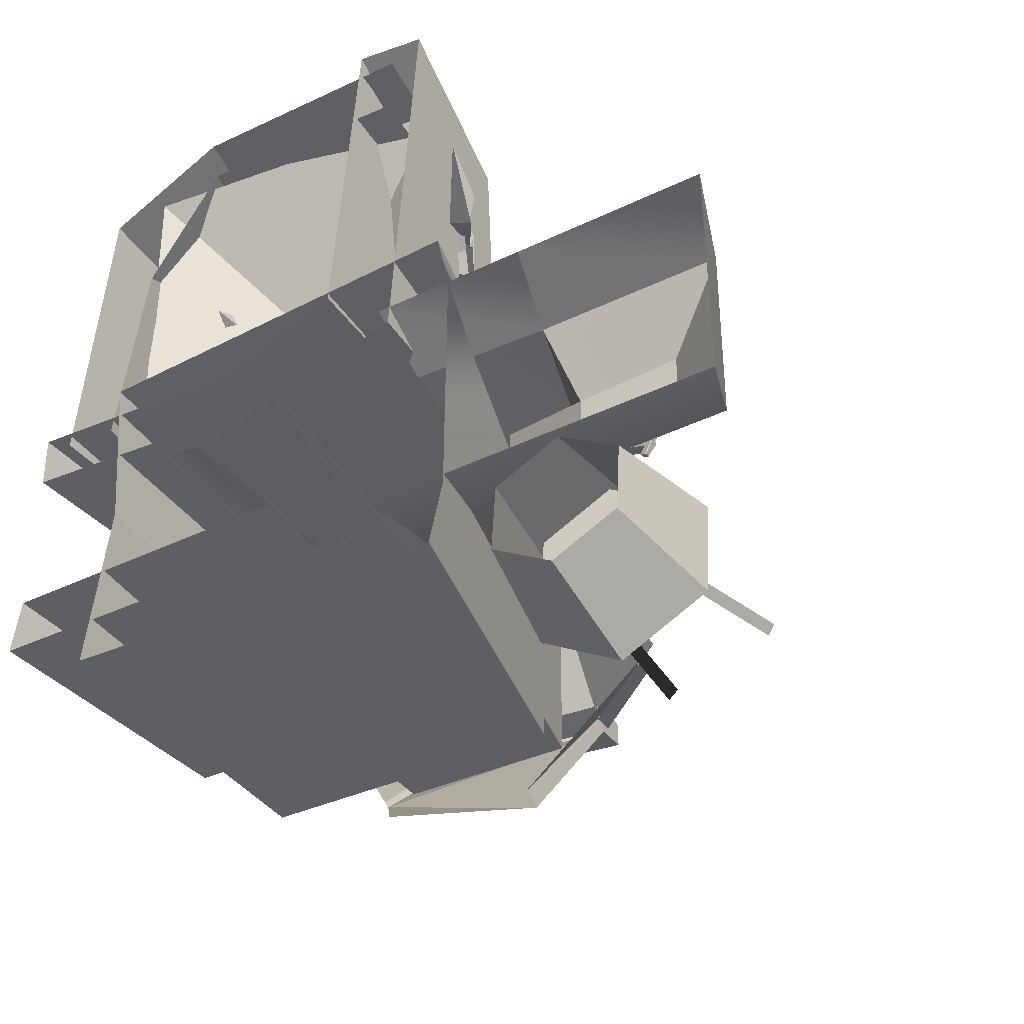
<metadata>
{"format":"obj","ext":"obj","renderer":"f3d","projection":"perspective","resolution":1024,"background":"white","views":[{"elev":-42.2,"azim":29.8,"up":"+Z"}]}
</metadata>
<code>
o m_had029
v 20.23 4.289 8.093
v 20.33 4.5 8.506
v 20.24 5.206 8.193
v 20.33 4.909 8.551
v 20.24 5.206 8.193
v 20.33 4.909 8.551
v 21.49 5.222 7.883
v 21.58 4.925 8.24
v 21.48 4.305 7.782
v 21.49 5.222 7.883
v 21.58 4.516 8.196
v 21.58 4.925 8.24
v 20.33 4.5 8.506
v 21.58 4.516 8.196
v 20.33 4.909 8.551
v 21.58 4.925 8.24
v 20.13 4.587 7.735
v 20.14 4.996 7.78
v 21.38 4.603 7.425
v 21.39 5.012 7.47
v 20.14 4.996 7.78
v 20.24 5.206 8.193
v 21.39 5.012 7.47
v 21.49 5.222 7.883
v 20.23 4.289 8.093
v 20.24 5.206 8.193
v 20.13 4.587 7.735
v 20.14 4.996 7.78
v 21.49 5.222 7.883
v 21.48 4.305 7.782
v 21.39 5.012 7.47
v 21.38 4.603 7.425
v 21.61 4.358 12.37
v 20.79 4.723 8.383
v 21.76 4.1 12.31
v 20.87 4.588 8.348
v 22.19 4.358 12.23
v 21.61 4.358 12.37
v 22.02 4.1 12.24
v 21.76 4.1 12.31
v 22.04 4.616 12.3
v 22.19 4.358 12.23
v 21.02 4.858 8.345
v 21.1 4.723 8.309
v 22.04 4.616 12.3
v 21.02 4.858 8.345
v 21.78 4.616 12.36
v 20.88 4.858 8.378
v 21.78 4.616 12.36
v 20.88 4.858 8.378
v 21.61 4.358 12.37
v 20.79 4.723 8.383
v 21.61 4.358 12.37
v 22.19 4.358 12.23
v 21.78 4.616 12.36
v 22.04 4.616 12.3
v 22.19 4.358 12.23
v 22.02 4.1 12.24
v 21.1 4.723 8.309
v 21.01 4.588 8.315
v 23.46 4.319 11.2
v 23.65 4.319 11.11
v 23.46 4.492 11.2
v 23.65 4.492 11.11
v 23.46 4.492 11.2
v 23.65 4.492 11.11
v 21.36 4.492 6.822
v 21.55 4.492 6.732
v 21.36 4.492 6.822
v 21.55 4.492 6.732
v 21.36 4.319 6.822
v 21.55 4.319 6.732
v 21.55 4.319 6.732
v 21.55 4.492 6.732
v 23.65 4.319 11.11
v 23.65 4.492 11.11
v 21.36 4.492 6.822
v 21.36 4.319 6.822
v 23.46 4.492 11.2
v 23.46 4.319 11.2
v 17.75 4.469 4.012
v 17.57 4.469 0.7064
v 18.44 0.1572 3.362
v 18.3 0.1572 0.9303
v 20.71 4.469 5.504
v 17.75 4.469 4.012
v 20.61 0.1572 4.46
v 18.44 0.1572 3.362
v 20.71 4.469 5.504
v 20.61 0.1572 4.46
v 23.48 4.469 3.691
v 22.65 0.1572 3.126
v 23.48 4.469 3.691
v 22.65 0.1572 3.126
v 23.29 4.469 0.3853
v 22.52 0.1572 0.6942
v 23.29 4.469 0.3853
v 22.52 0.1572 0.6942
v 20.34 4.469 -1.107
v 20.34 0.1572 -0.4035
v 18.3 3.388 3.653
v 20.52 3.388 2.199
v 18.15 3.388 1.002
v 17.57 4.469 0.7064
v 20.34 4.469 -1.107
v 18.3 0.1572 0.9303
v 20.34 0.1572 -0.4035
v 23.29 4.469 0.3853
v 20.34 4.469 -1.107
v 22.98 4.469 0.5918
v 20.36 4.469 -0.7306
v 20.34 4.469 -1.107
v 17.57 4.469 0.7064
v 20.36 4.469 -0.7306
v 17.91 4.469 0.8763
v 17.57 4.469 0.7064
v 17.75 4.469 4.012
v 17.91 4.469 0.8763
v 18.07 4.469 3.806
v 17.75 4.469 4.012
v 20.71 4.469 5.504
v 18.07 4.469 3.806
v 20.69 4.469 5.128
v 20.71 4.469 5.504
v 23.48 4.469 3.691
v 20.69 4.469 5.128
v 23.14 4.469 3.521
v 23.48 4.469 3.691
v 23.29 4.469 0.3853
v 23.14 4.469 3.521
v 22.98 4.469 0.5918
v 22.98 4.469 0.5918
v 20.36 4.469 -0.7306
v 22.75 3.388 0.7446
v 20.38 3.388 -0.4521
v 20.36 4.469 -0.7306
v 17.91 4.469 0.8763
v 20.38 3.388 -0.4521
v 18.15 3.388 1.002
v 17.91 4.469 0.8763
v 18.07 4.469 3.806
v 18.15 3.388 1.002
v 18.3 3.388 3.653
v 18.07 4.469 3.806
v 20.69 4.469 5.128
v 18.3 3.388 3.653
v 20.67 3.388 4.849
v 20.69 4.469 5.128
v 23.14 4.469 3.521
v 20.67 3.388 4.849
v 22.89 3.388 3.395
v 23.14 4.469 3.521
v 22.98 4.469 0.5918
v 22.89 3.388 3.395
v 22.75 3.388 0.7446
v 22.89 3.388 3.395
v 20.52 3.388 2.199
v 20.67 3.388 4.849
v 22.75 3.388 0.7446
v 20.38 3.388 -0.4521
v 20.52 3.388 2.199
v 18.15 3.388 1.002
v 20.52 3.388 2.199
v 20.38 3.388 -0.4521
v 20.67 3.388 4.849
v 20.52 3.388 2.199
v 18.3 3.388 3.653
v 22.75 3.388 0.7446
v 20.52 3.388 2.199
v 22.89 3.388 3.395
v 21.91 2.674 1.633
v 24.43 6.649 0.1916
v 21.74 2.958 1.878
v 24.26 6.933 0.4369
v 24.26 6.933 0.4369
v 24.43 6.649 0.1916
v 24.11 6.886 0.0478
v 21.91 2.674 1.633
v 21.6 2.911 1.489
v 24.43 6.649 0.1916
v 24.11 6.886 0.0478
v 21.74 2.958 1.878
v 24.26 6.933 0.4369
v 21.6 2.911 1.489
v 24.11 6.886 0.0478
v 20.76 6.733 -1.233
v 21.09 6.678 -0.9947
v 19.89 2.561 0.4188
v 20.27 2.486 0.5685
v 21.09 6.678 -0.9947
v 20.76 6.733 -1.233
v 20.76 6.884 -0.8449
v 19.95 2.532 0.8308
v 20.76 6.884 -0.8449
v 19.89 2.561 0.4188
v 20.76 6.733 -1.233
v 19.95 2.532 0.8308
v 20.27 2.486 0.5685
v 20.76 6.884 -0.8449
v 21.09 6.678 -0.9947
v 14.24 5.174 19.06
v 14.49 5.327 19.04
v 14.34 4.99 18.83
v 14.6 5.143 18.81
v 15.56 3.402 19.61
v 15.46 3.519 19.2
v 14.49 5.327 19.04
v 14.6 5.143 18.81
v 15.56 3.402 19.61
v 15.9 2.852 18.85
v 15.46 3.519 19.2
v 15.69 2.964 18.55
v 16.61 1.472 17.83
v 15.69 2.964 18.55
v 16.39 1.212 18.53
v 15.9 2.852 18.85
v 16.39 1.212 18.53
v 17.45 -1.202 18.71
v 16.61 1.472 17.83
v 15.69 2.964 18.55
v 16.61 1.472 17.83
v 15.96 1.12 17.86
v 15.46 3.519 19.2
v 15.17 3.404 19.15
v 14.6 5.143 18.81
v 14.34 4.99 18.83
v 16.39 1.212 18.53
v 15.9 2.852 18.85
v 15.69 2.669 19.02
v 15.9 2.852 18.85
v 15.56 3.402 19.61
v 15.69 2.669 19.02
v 15.29 3.27 19.61
v 15.56 3.402 19.61
v 14.49 5.327 19.04
v 15.29 3.27 19.61
v 14.24 5.174 19.06
v 14.22 5.091 17.8
v 14.34 4.918 18.06
v 14.49 5.224 17.77
v 14.61 5.051 18.03
v 15.48 3.165 17.39
v 14.49 5.224 17.77
v 15.37 3.415 17.81
v 14.61 5.051 18.03
v 15.48 3.165 17.39
v 15.37 3.415 17.81
v 15.67 2.721 18.1
v 15.44 2.826 18.41
v 16.71 1.531 19.19
v 16.39 1.212 18.53
v 15.44 2.826 18.41
v 15.67 2.721 18.1
v 16.39 1.212 18.53
v 16.71 1.531 19.19
v 17.45 -1.202 18.71
v 16.06 1.179 19.22
v 17.45 -1.202 18.71
v 16.71 1.531 19.19
v 15.44 2.826 18.41
v 16.06 1.179 19.22
v 16.71 1.531 19.19
v 15.12 3.227 17.77
v 15.44 2.826 18.41
v 15.37 3.415 17.81
v 15.12 3.227 17.77
v 15.37 3.415 17.81
v 14.34 4.918 18.06
v 14.61 5.051 18.03
v 15.67 2.721 18.1
v 15.46 2.516 17.96
v 15.48 3.165 17.39
v 15.22 3.007 17.39
v 16.61 1.472 17.83
v 17.45 -1.202 18.71
v 15.96 1.12 17.86
v 15.67 2.721 18.1
v 16.39 1.212 18.53
v 15.46 2.516 17.96
v 15.22 3.007 17.39
v 14.22 5.091 17.8
v 15.48 3.165 17.39
v 14.49 5.224 17.77
v 15.17 3.404 19.15
v 15.46 3.519 19.2
v 15.69 2.964 18.55
v -0.1988 0.2467 6.646
v 10.08 0.2467 6.607
v 1.278 9.504 6.447
v 9.615 9.811 6.38
v 9.615 9.811 6.38
v 8.124 9.687 4.718
v 1.278 9.504 6.447
v 1.019 9.504 4.728
v -0.4421 0.2467 4.649
v 1.019 9.504 4.728
v 8.211 0.2467 4.521
v 8.124 9.687 4.718
v -0.4421 0.2467 4.649
v -0.1988 0.2467 6.646
v 1.019 9.504 4.728
v 1.278 9.504 6.447
v -0.2668 0.2467 12.28
v 1.222 9.504 12.35
v 9.982 0.2467 11.46
v 9.535 9.811 11.73
v 9.535 9.811 11.73
v 1.222 9.504 12.35
v 8.189 9.687 13.51
v 1.108 9.504 14.09
v -0.342 0.2467 14.29
v 8.292 0.2467 13.7
v 1.108 9.504 14.09
v 8.189 9.687 13.51
v 1.222 9.504 12.35
v -0.2668 0.2467 12.28
v 1.108 9.504 14.09
v -0.342 0.2467 14.29
v 5.492 0.38 27.55
v 5.145 4.536 27.36
v 1.295 0.38 25.15
v 1.531 4.58 25.03
v 0.5937 0.38 13.81
v 1.295 0.38 25.15
v 0.9073 4.009 13.98
v 1.531 4.58 25.03
v 1.531 4.58 25.03
v 3.08 4.58 23.69
v 0.9073 4.009 13.98
v 2.448 4.009 13.87
v 5.145 4.536 27.36
v 5.328 4.542 25.25
v 1.531 4.58 25.03
v 3.08 4.58 23.69
v 3.08 4.58 23.69
v 3.316 0.38 21.16
v 2.448 4.009 13.87
v 2.448 0.38 13.63
v 5.328 4.542 25.25
v 5.885 0.38 25.57
v 3.08 4.58 23.69
v 3.316 0.38 21.16
v 13.72 4.661 26.4
v 5.145 4.536 27.36
v 13.68 0.38 27.49
v 5.492 0.38 27.55
v 5.145 4.536 27.36
v 13.72 4.661 26.4
v 5.328 4.542 25.25
v 13.73 4.661 24.87
v 5.328 4.542 25.25
v 13.73 4.661 24.87
v 5.885 0.38 25.57
v 13.56 0.38 24.99
v 14.62 1.831 25.48
v 13.99 4.857 14.42
v 8.018 4.951 19.24
v 13.99 4.857 14.42
v 2.658 1.799 13.85
v 8.018 4.951 19.24
v 3.43 0.3943 25.22
v 14.62 1.831 25.48
v 8.018 4.951 19.24
v 8.018 4.951 19.24
v 2.658 1.799 13.85
v 3.43 0.3943 25.22
v 6.545 5.722 19.25
v 6.779 5.741 18.88
v 5.02 4.809 18.38
v 6.545 5.722 19.25
v 7.498 10.52 18.71
v 6.779 5.741 18.88
v 7.775 10.47 18.18
v 7.498 10.52 18.71
v 8.081 10.43 18.66
v 7.775 10.47 18.18
v 6.067 4.807 20.96
v 5.237 2.126 20.02
v 6.545 5.722 19.25
v 6.545 5.722 19.25
v 6.973 5.741 19.36
v 7.498 10.52 18.71
v 8.081 10.43 18.66
v 6.067 4.807 20.96
v 6.973 5.741 19.36
v 6.545 5.722 19.25
v 5.237 2.126 20.02
v 5.02 4.809 18.38
v 6.545 5.722 19.25
v 7.775 10.47 18.18
v 8.081 10.43 18.66
v 6.779 5.741 18.88
v 6.973 5.741 19.36
v 6.067 4.807 20.96
v 6.545 5.722 19.25
v 5.237 2.126 20.02
v 5.237 2.126 20.02
v 6.545 5.722 19.25
v 5.02 4.809 18.38
v 13.95 8.04 13.48
v 14.21 0.1572 12.86
v 7.214 7.236 11.11
v 6.744 0.1572 10.57
v 14.99 0.1572 27.86
v 14.21 0.1572 12.86
v 14.63 5.956 25.97
v 13.95 8.04 13.48
v 13.95 8.04 13.48
v 11.91 7.727 15.52
v 14.63 5.956 25.97
v 12.43 5.956 26.43
v 13.95 8.04 13.48
v 7.214 7.236 11.11
v 11.91 7.727 15.52
v 7.322 7.243 13.68
v 12.43 0.1572 28.32
v 12.43 5.956 26.43
v 11.65 0.1572 15.42
v 11.91 7.727 15.52
v 11.91 7.727 15.52
v 7.322 7.243 13.68
v 11.65 0.1572 15.42
v 6.62 0.1572 13.14
v 12.43 0.1572 28.32
v 14.99 0.1572 27.86
v 12.43 5.956 26.43
v 14.63 5.956 25.97
v 7.214 7.236 11.11
v 6.744 0.1572 10.57
v 5.301 5.239 11.63
v 5.303 0.1572 11.03
v 7.214 7.236 11.11
v 5.301 5.239 11.63
v 7.322 7.243 13.68
v 5.304 5.243 13.56
v 7.322 7.243 13.68
v 5.304 5.243 13.56
v 6.62 0.1572 13.14
v 5.307 0.1572 13.37
v 17.23 10.84 6.557
v 13.82 10.84 6.557
v 16.89 10.84 11.49
v 13.82 10.84 11.49
v 18.72 2.807 5.652
v 13.82 2.807 5.652
v 17.23 10.84 6.557
v 13.82 10.84 6.557
v 16.39 4.601 10.28
v 16.39 4.601 7.666
v 15.94 8.895 9.942
v 15.94 8.895 8.005
v 18.72 2.807 5.652
v 17.23 10.84 6.557
v 19.18 4.44 7.601
v 18.45 9.356 8.013
v 16.89 10.84 11.49
v 18.45 9.356 9.934
v 17.23 10.84 6.557
v 18.45 9.356 8.013
v 16.89 10.84 11.49
v 18.61 2.941 12.71
v 18.45 9.356 9.934
v 19.18 4.44 10.36
v 19.18 4.44 10.36
v 19.18 4.44 7.601
v 16.39 4.601 10.28
v 16.39 4.601 7.666
v 19.18 4.44 7.601
v 18.45 9.356 8.013
v 16.39 4.601 7.666
v 15.94 8.895 8.005
v 19.18 4.44 10.36
v 16.39 4.601 10.28
v 18.45 9.356 9.934
v 15.94 8.895 9.942
v 25.07 2.948 12.72
v 25.07 2.807 5.652
v 22.82 4.283 10.36
v 22.82 4.283 7.601
v 25.07 2.807 5.652
v 18.72 2.807 5.652
v 22.82 4.283 7.601
v 19.18 4.44 7.601
v 22.82 4.283 7.601
v 19.18 4.44 7.601
v 22.82 4.283 10.36
v 19.18 4.44 10.36
v 25.07 2.948 12.72
v 22.82 4.283 10.36
v 18.61 2.941 12.71
v 19.18 4.44 10.36
v 25.92 0.1572 13.58
v 25.92 0.1572 4.794
v 25.07 2.948 12.72
v 25.07 2.807 5.652
v 25.92 0.1572 4.794
v 13.82 0.1572 4.794
v 25.07 2.807 5.652
v 13.82 2.807 5.652
v 25.92 0.1572 13.58
v 25.07 2.948 12.72
v 19.23 0.1552 13.57
v 18.61 2.941 12.71
v 18.61 2.941 12.71
v 16.89 10.84 11.49
v 13.82 2.761 12.69
v 13.82 10.84 11.49
v 19.23 0.1552 13.57
v 18.61 2.941 12.71
v 13.82 0.1531 13.57
v 13.82 2.761 12.69
v 12.16 10.56 14.33
v 12.42 11.19 14.69
v 15.74 11.2 11.03
v 15.74 11.2 11.03
v 12.42 11.19 14.69
v 15.93 11.64 11.29
v 12.81 10.6 15
v 16.2 11.22 11.51
v 12.42 11.19 14.69
v 15.93 11.64 11.29
v 12.42 11.19 14.69
v 16.2 11.22 11.51
v 12.16 10.56 14.33
v 12.81 10.6 15
v 12.42 11.19 14.69
v 15.63 10.68 10.24
v 15.06 11.31 10.75
v 16.08 10.86 9.764
v 15.06 11.31 10.75
v 15.81 11.94 10.28
v 16.08 10.86 9.764
v 15.81 11.94 10.28
v 17.15 12.01 11.66
v 16.08 10.86 9.764
v 16.08 10.86 9.764
v 17.15 12.01 11.66
v 17.41 10.93 11.15
v 17.41 10.93 11.15
v 17.15 12.01 11.66
v 16.96 10.75 11.62
v 17.15 12.01 11.66
v 16.4 11.38 12.14
v 16.96 10.75 11.62
v 15.06 11.31 10.75
v 16.4 11.38 12.14
v 15.81 11.94 10.28
v 16.4 11.38 12.14
v 17.15 12.01 11.66
v 15.81 11.94 10.28
v 16.96 10.75 11.62
v 16.4 11.38 12.14
v 15.63 10.68 10.24
v 15.63 10.68 10.24
v 16.4 11.38 12.14
v 15.06 11.31 10.75
v 3.466 10.99 3.067
v 2.846 0.1254 2.839
v 3.981 10.75 9.008
v 3.441 0.1254 9.008
v 16.12 0.1254 2.16
v 2.846 0.1254 2.839
v 14.23 10.7 2.477
v 3.466 10.99 3.067
v 16.12 0.1254 2.16
v 14.23 10.7 2.477
v 16.58 0.1254 4.408
v 14.23 10.7 15.54
v 16.12 0.1254 15.86
v 16.58 0.1254 13.61
v 2.846 0.1254 15.18
v 3.466 10.99 14.95
v 3.441 0.1254 9.008
v 3.981 10.75 9.008
v 16.12 0.1254 15.86
v 14.23 10.7 15.54
v 2.846 0.1254 15.18
v 3.466 10.99 14.95
v 14.23 10.7 2.477
v 3.466 10.99 3.067
v 14.23 10.7 15.54
v 3.981 10.75 9.008
v 3.466 10.99 14.95
v 6.024 15.54 5.987
v 5.659 9.126 5.852
v 5.788 14.9 9.494
v 5.47 9.126 9.494
v 13.49 9.126 5.452
v 5.659 9.126 5.852
v 12.38 15.37 5.639
v 6.024 15.54 5.987
v 13.49 9.126 5.452
v 12.38 15.37 5.639
v 13.76 9.126 6.779
v 12.38 15.37 13.35
v 13.49 9.126 13.54
v 13.76 9.126 12.21
v 6.024 15.54 13
v 5.788 14.9 9.494
v 5.659 9.126 13.14
v 5.47 9.126 9.494
v 13.49 9.126 13.54
v 12.38 15.37 13.35
v 5.659 9.126 13.14
v 6.024 15.54 13
v 12.38 15.37 5.639
v 6.024 15.54 5.987
v 12.38 15.37 13.35
v 5.788 14.9 9.494
v 6.024 15.54 13
v 5.822 18.13 9.675
v 5.572 14.4 13.82
v 5.888 18.2 10.01
v 5.84 14.82 14.05
v 5.964 18.42 9.423
v 5.569 14.33 5.045
v 2.88 16.08 9.423
v 5.964 18.42 9.423
v 2.88 16.08 9.423
v 5.572 14.4 13.82
v 5.888 18.2 8.75
v 5.888 18.2 10.01
v 5.891 19.28 9.006
v 5.891 19.28 9.753
v 3.558 16.39 9.14
v 3.558 16.39 9.712
v 3.379 16.85 9.283
v 3.379 16.85 9.57
v 5.931 18.87 9.239
v 5.822 18.13 9.177
v 3.379 16.85 9.283
v 3.558 16.39 9.14
v 5.931 18.87 9.613
v 3.379 16.85 9.57
v 5.822 18.13 9.675
v 3.558 16.39 9.712
v 5.931 18.87 9.613
v 5.931 18.87 9.239
v 3.379 16.85 9.57
v 3.379 16.85 9.283
v 5.816 14.19 4.645
v 5.569 14.33 5.045
v 5.888 18.2 8.75
v 5.822 18.13 9.177
v 5.888 18.2 8.75
v 5.822 18.13 9.177
v 5.888 18.2 10.01
v 5.822 18.13 9.675
v 12.1 14.4 16.5
v 5.84 14.82 14.05
v 7.565 13.42 16.26
v 12.25 20.11 9.851
v 5.891 19.28 9.753
v 12.25 18.9 10.02
v 5.888 18.2 10.01
v 12.25 20.11 9.851
v 12.25 20.11 8.909
v 5.891 19.28 9.753
v 5.891 19.28 9.006
v 12.25 20.11 8.909
v 12.25 18.9 8.744
v 5.891 19.28 9.006
v 5.888 18.2 8.75
v 12.1 13.95 2.277
v 12.25 18.9 8.744
v 12.04 13.42 2.729
v 12.23 18.48 9.07
v 12.06 18.85 9.387
v 12.04 13.94 16.16
v 15.94 15.9 9.386
v 12.06 18.85 9.387
v 15.94 15.9 9.386
v 12.04 13.42 2.729
v 12.25 18.9 10.02
v 12.25 18.9 8.744
v 12.25 20.11 9.851
v 12.25 20.11 8.909
v 5.816 14.19 4.645
v 12.1 13.95 2.277
v 7.024 12.4 2.709
v 12.1 14.4 16.5
v 12.25 18.9 10.02
v 5.84 14.82 14.05
v 5.888 18.2 10.01
v 5.816 14.19 4.645
v 5.888 18.2 8.75
v 12.25 18.9 8.744
v 5.816 14.19 4.645
v 12.25 18.9 8.744
v 12.1 13.95 2.277
v 15.09 16.29 9.743
v 15.09 16.29 9.022
v 15.31 16.88 9.563
v 15.31 16.88 9.202
v 12.1 19.41 9.619
v 12.23 18.48 9.697
v 15.31 16.88 9.563
v 15.09 16.29 9.743
v 12.1 19.41 9.147
v 15.31 16.88 9.202
v 12.23 18.48 9.07
v 15.09 16.29 9.022
v 12.1 19.41 9.147
v 12.1 19.41 9.619
v 15.31 16.88 9.202
v 15.31 16.88 9.563
v 12.1 14.4 16.5
v 12.04 13.94 16.16
v 12.25 18.9 10.02
v 12.23 18.48 9.697
v 12.25 18.9 8.744
v 12.25 18.9 10.02
v 12.23 18.48 9.07
v 12.23 18.48 9.697
v 7.469 21.6 12.04
v 7.671 20.2 12.44
v 7.46 21.6 14.12
v 7.665 20.2 13.78
v 9.43 21.6 12.05
v 9.421 21.6 14.12
v 9.106 20.2 12.45
v 9.1 20.2 13.78
v 9.421 21.6 14.12
v 7.46 21.6 14.12
v 9.1 20.2 13.78
v 7.665 20.2 13.78
v 9.43 21.6 12.05
v 9.106 20.2 12.45
v 7.469 21.6 12.04
v 7.671 20.2 12.44
v 8.445 23.42 13.08
v 9.421 21.6 14.12
v 9.43 21.6 12.05
v 7.46 21.6 14.12
v 9.421 21.6 14.12
v 8.445 23.42 13.08
v 7.469 21.6 12.04
v 8.445 23.42 13.08
v 9.43 21.6 12.05
v 7.46 21.6 14.12
v 8.445 23.42 13.08
v 7.469 21.6 12.04
v 9.193 15.3 13.89
v 8.96 20.28 13.61
v 7.647 15.34 13.81
v 7.823 20.28 13.61
v 9.193 15.3 12.4
v 7.732 15.34 12.48
v 8.96 20.28 12.63
v 7.823 20.28 12.63
v 9.193 15.3 13.89
v 9.193 15.3 12.4
v 8.96 20.28 13.61
v 8.96 20.28 12.63
v 7.647 15.34 13.81
v 7.823 20.28 13.61
v 7.732 15.34 12.48
v 7.823 20.28 12.63
g m_had029_m_had029_Default_OBJ.015
f 1 2 3
f 2 4 3
f 5 6 7
f 6 8 7
f 9 10 11
f 10 12 11
f 13 14 15
f 14 16 15
f 17 18 19
f 19 18 20
f 21 22 23
f 22 24 23
f 25 26 27
f 27 26 28
f 29 30 31
f 31 30 32
f 33 34 35
f 34 36 35
f 37 38 39
f 38 40 39
f 41 42 43
f 42 44 43
f 45 46 47
f 46 48 47
f 49 50 51
f 50 52 51
f 53 54 55
f 55 54 56
f 57 58 59
f 59 58 60
f 61 62 63
f 62 64 63
f 65 66 67
f 66 68 67
f 69 70 71
f 70 72 71
f 73 74 75
f 74 76 75
f 77 78 79
f 78 80 79
f 81 82 83
f 84 83 82
f 85 86 87
f 88 87 86
f 89 90 91
f 90 92 91
f 93 94 95
f 94 96 95
f 97 98 99
f 98 100 99
f 101 102 103
f 104 105 106
f 105 107 106
f 108 109 110
f 109 111 110
f 112 113 114
f 113 115 114
f 116 117 118
f 117 119 118
f 120 121 122
f 121 123 122
f 124 125 126
f 125 127 126
f 128 129 130
f 129 131 130
f 132 133 134
f 133 135 134
f 136 137 138
f 137 139 138
f 140 141 142
f 141 143 142
f 144 145 146
f 145 147 146
f 148 149 150
f 149 151 150
f 152 153 154
f 153 155 154
f 156 157 158
f 159 160 161
f 162 163 164
f 165 166 167
f 168 169 170
f 171 172 173
f 173 172 174
f 175 176 177
f 178 179 180
f 179 181 180
f 182 183 184
f 184 183 185
f 186 187 188
f 189 188 187
f 190 191 192
f 193 194 195
f 195 194 196
f 197 198 199
f 198 200 199
f 201 202 203
f 202 204 203
f 205 206 207
f 207 206 208
f 209 210 211
f 210 212 211
f 213 214 215
f 216 215 214
f 217 218 219
f 220 221 222
f 223 224 225
f 226 225 224
f 227 228 229
f 230 231 232
f 232 231 233
f 234 235 236
f 236 235 237
f 238 239 240
f 239 241 240
f 242 243 244
f 243 245 244
f 246 247 248
f 247 249 248
f 250 251 252
f 253 252 251
f 254 255 256
f 257 258 259
f 260 261 262
f 263 264 265
f 266 267 268
f 268 267 269
f 270 271 272
f 271 273 272
f 274 275 276
f 277 278 279
f 280 281 282
f 282 281 283
f 284 285 286
f 287 288 289
f 289 288 290
f 291 292 293
f 293 292 294
f 295 296 297
f 297 296 298
f 299 300 301
f 301 300 302
f 303 304 305
f 304 306 305
f 307 308 309
f 308 310 309
f 311 312 313
f 312 314 313
f 315 316 317
f 317 316 318
f 319 320 321
f 320 322 321
f 323 324 325
f 324 326 325
f 327 328 329
f 329 328 330
f 331 332 333
f 333 332 334
f 335 336 337
f 338 337 336
f 339 340 341
f 342 341 340
f 343 344 345
f 344 346 345
f 347 348 349
f 349 348 350
f 351 352 353
f 353 352 354
f 355 356 357
f 358 359 360
f 361 362 363
f 364 365 366
f 367 368 369
f 370 371 372
f 371 373 372
f 374 375 376
f 377 378 379
f 380 381 382
f 381 383 382
f 384 385 386
f 387 388 389
f 390 391 392
f 393 392 391
f 394 395 396
f 397 398 399
f 400 401 402
f 402 401 403
f 404 405 406
f 405 407 406
f 408 409 410
f 410 409 411
f 412 413 414
f 413 415 414
f 416 417 418
f 417 419 418
f 420 421 422
f 421 423 422
f 424 425 426
f 426 425 427
f 428 429 430
f 430 429 431
f 432 433 434
f 434 433 435
f 436 437 438
f 438 437 439
f 440 441 442
f 443 442 441
f 444 445 446
f 446 445 447
f 448 449 450
f 450 449 451
f 452 453 454
f 454 453 455
f 456 457 458
f 458 457 459
f 460 461 462
f 461 463 462
f 464 465 466
f 466 465 467
f 468 469 470
f 470 469 471
f 472 473 474
f 474 473 475
f 476 477 478
f 478 477 479
f 480 481 482
f 482 481 483
f 484 485 486
f 485 487 486
f 488 489 490
f 490 489 491
f 492 493 494
f 494 493 495
f 496 497 498
f 497 499 498
f 500 501 502
f 502 501 503
f 504 505 506
f 505 507 506
f 508 509 510
f 510 509 511
f 512 513 514
f 515 516 517
f 518 519 520
f 521 522 523
f 524 525 526
f 527 528 529
f 530 531 532
f 533 534 535
f 536 537 538
f 539 540 541
f 542 543 544
f 545 546 547
f 548 549 550
f 551 552 553
f 554 555 556
f 557 558 559
f 559 558 560
f 561 562 563
f 563 562 564
f 565 566 567
f 566 568 567
f 569 570 568
f 567 568 570
f 571 572 573
f 574 573 572
f 575 576 577
f 576 578 577
f 579 580 581
f 580 582 581
f 582 583 581
f 584 585 586
f 586 585 587
f 588 589 590
f 590 589 591
f 592 593 594
f 593 595 594
f 596 597 595
f 594 595 597
f 598 599 600
f 599 601 600
f 602 603 604
f 603 605 604
f 606 607 608
f 607 609 608
f 609 610 608
f 611 612 613
f 612 614 613
f 615 616 617
f 618 619 620
f 621 622 623
f 623 622 624
f 625 626 627
f 626 628 627
f 629 630 631
f 631 630 632
f 633 634 635
f 635 634 636
f 637 638 639
f 639 638 640
f 641 642 643
f 643 642 644
f 645 646 647
f 647 646 648
f 649 650 651
f 652 653 654
f 653 655 654
f 656 657 658
f 657 659 658
f 660 661 662
f 661 663 662
f 664 665 666
f 666 665 667
f 668 669 670
f 671 672 673
f 674 675 676
f 676 675 677
f 678 679 680
f 681 682 683
f 682 684 683
f 685 686 687
f 688 689 690
f 691 692 693
f 692 694 693
f 695 696 697
f 697 696 698
f 699 700 701
f 701 700 702
f 703 704 705
f 705 704 706
f 707 708 709
f 709 708 710
f 711 712 713
f 712 714 713
f 715 716 717
f 716 718 717
f 719 720 721
f 720 722 721
f 723 724 725
f 726 725 724
f 727 728 729
f 728 730 729
f 731 732 733
f 734 735 736
f 737 738 739
f 740 741 742
f 743 744 745
f 745 744 746
f 747 748 749
f 750 749 748
f 751 752 753
f 752 754 753
f 755 756 757
f 757 756 758

</code>
